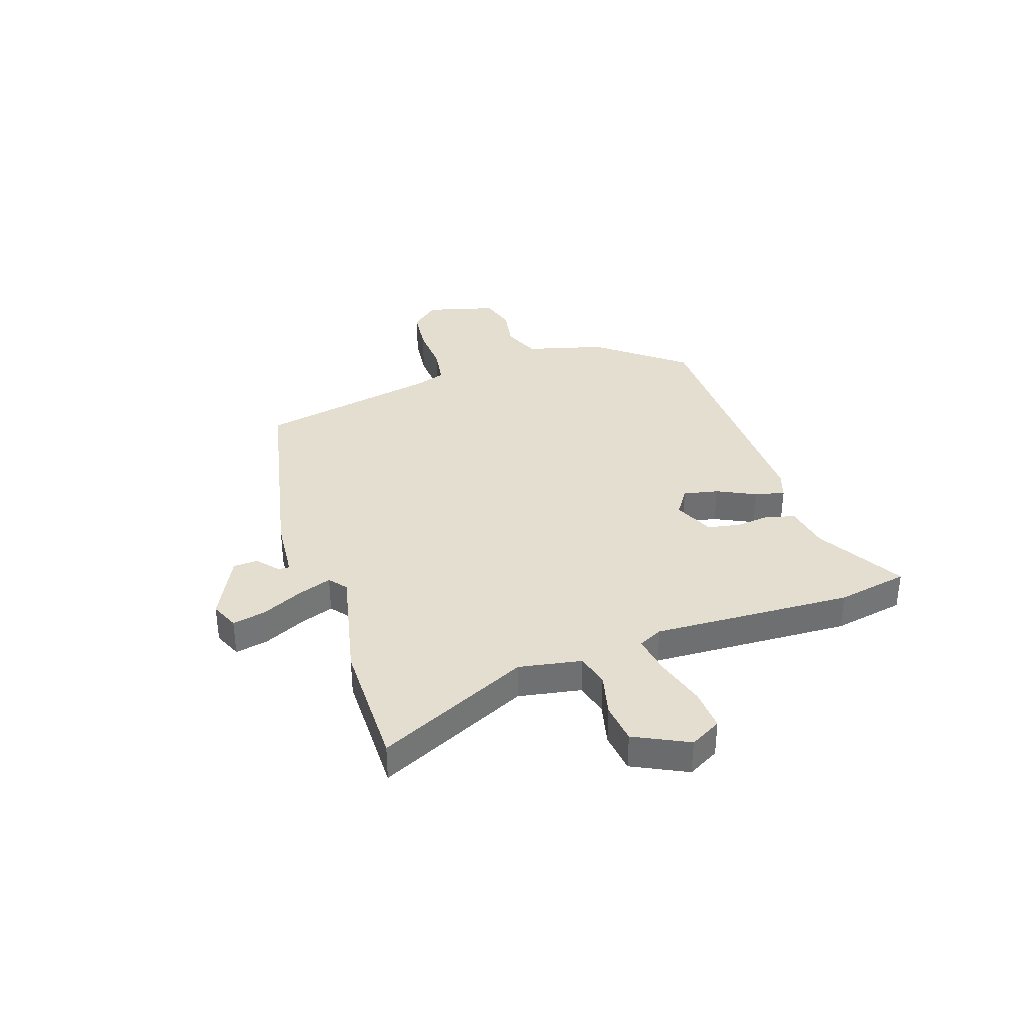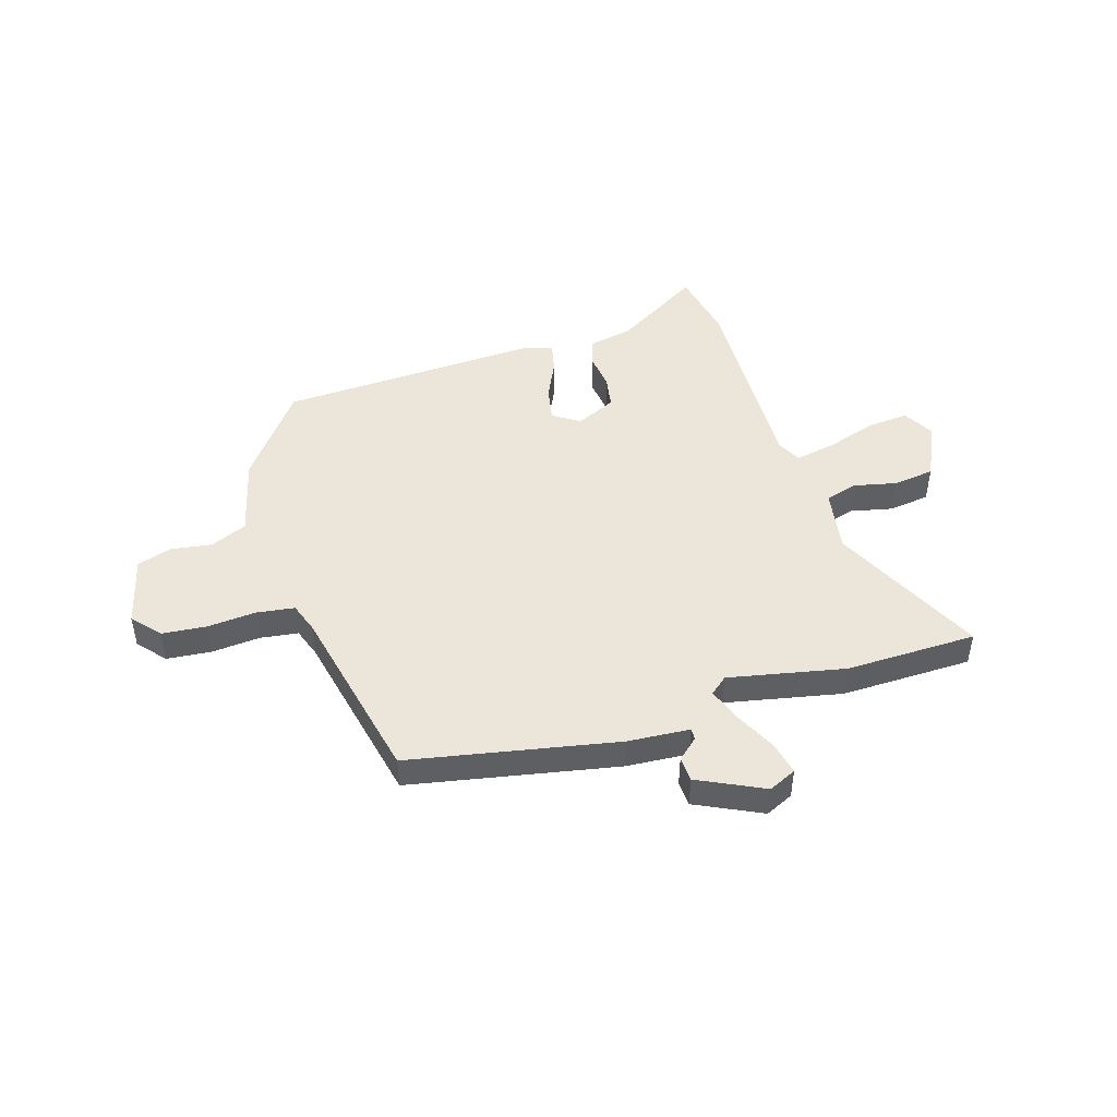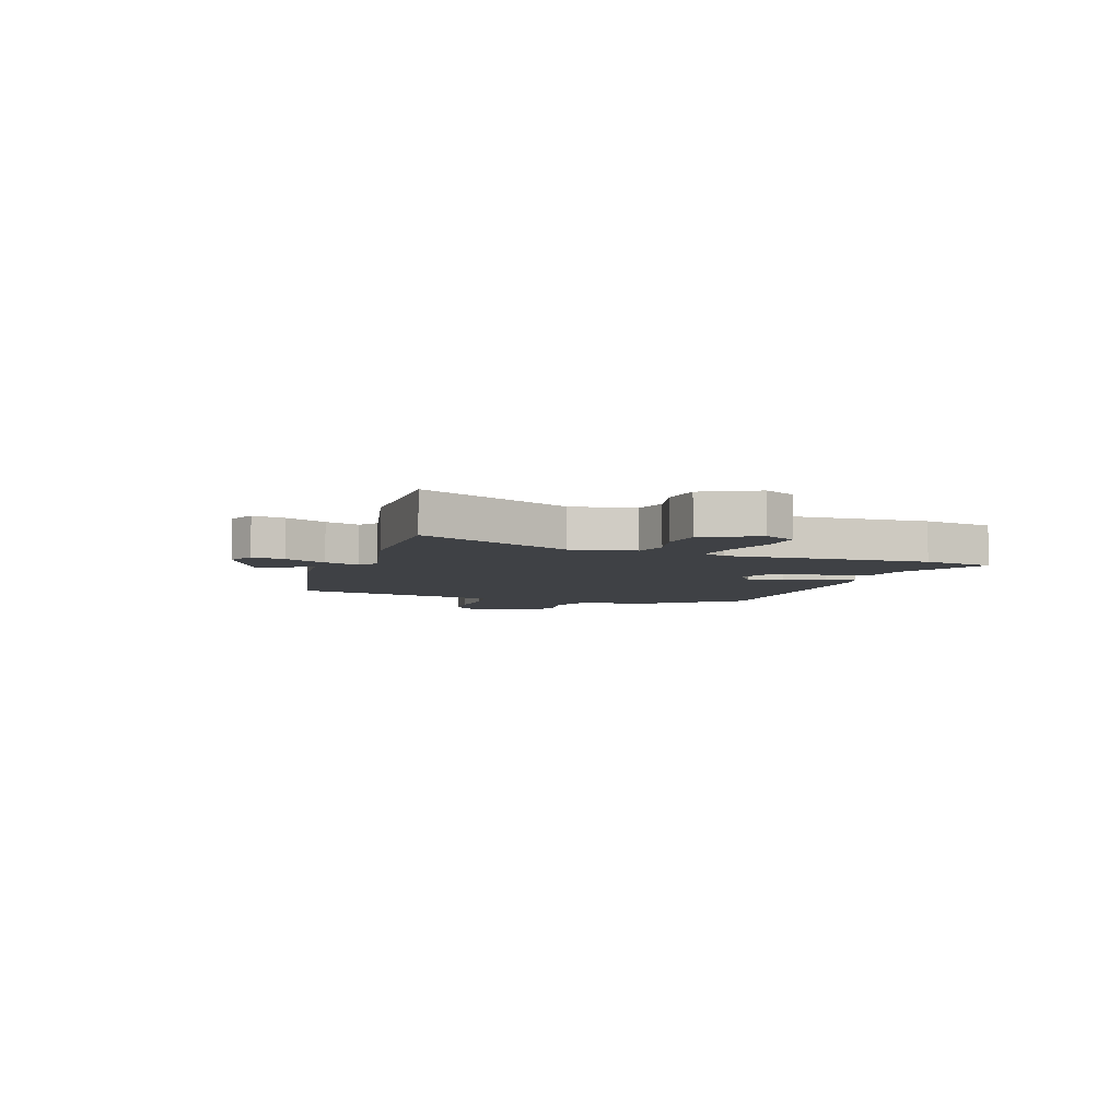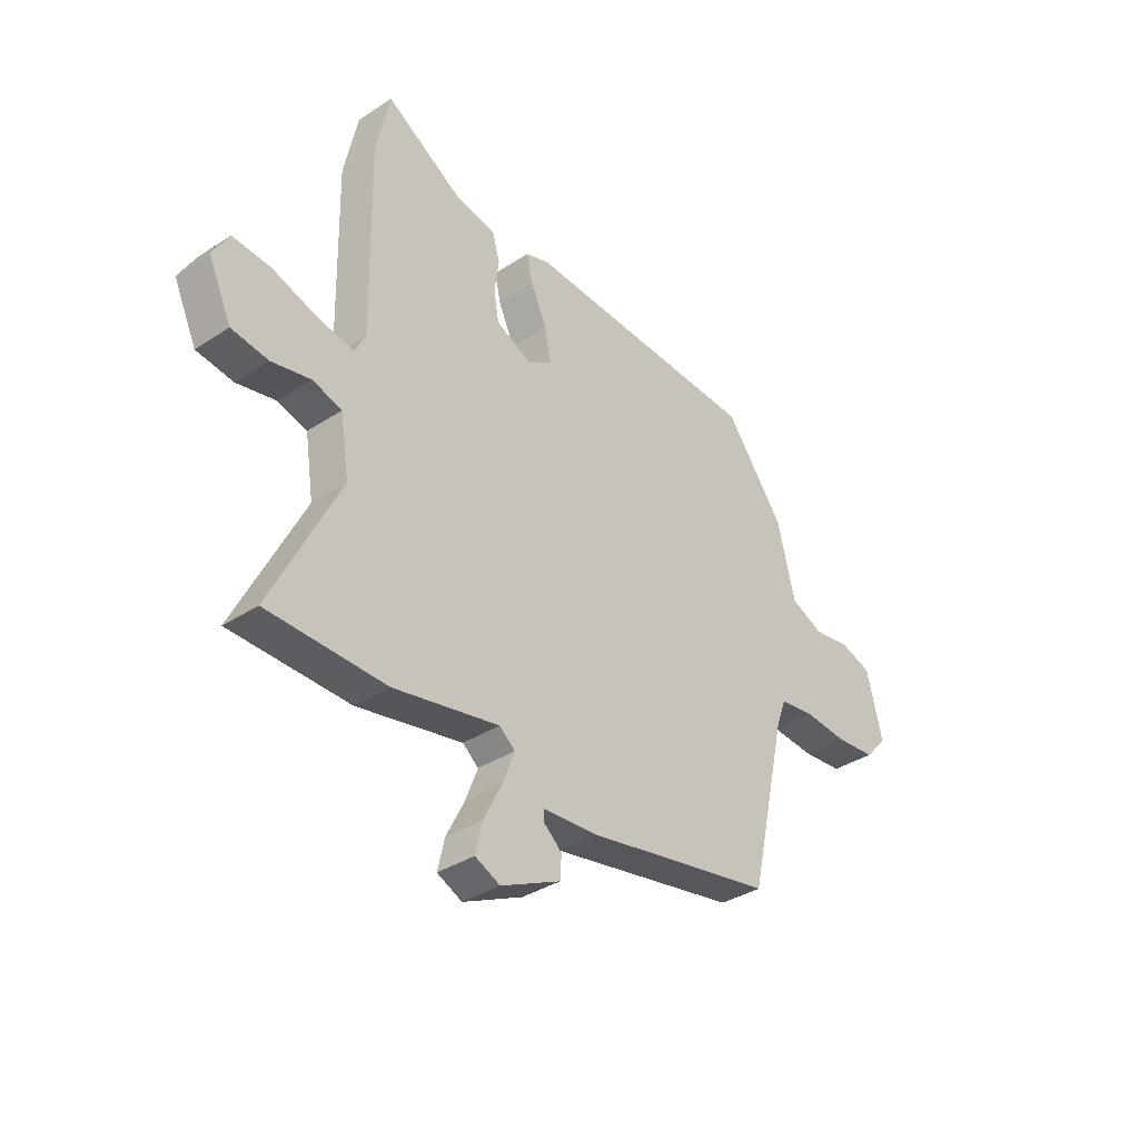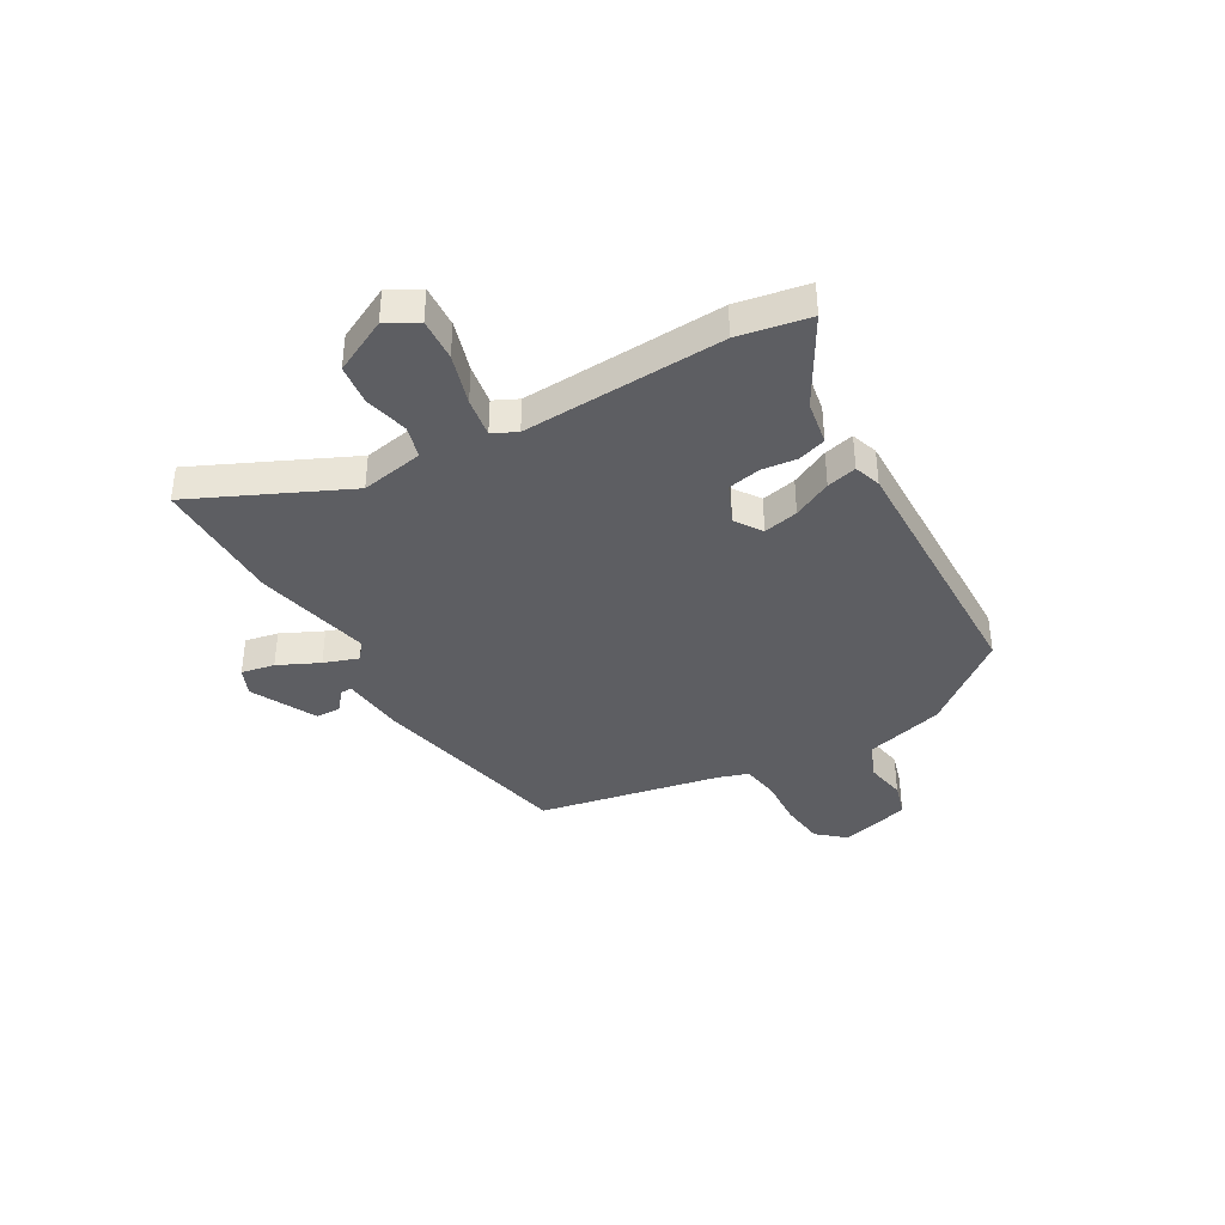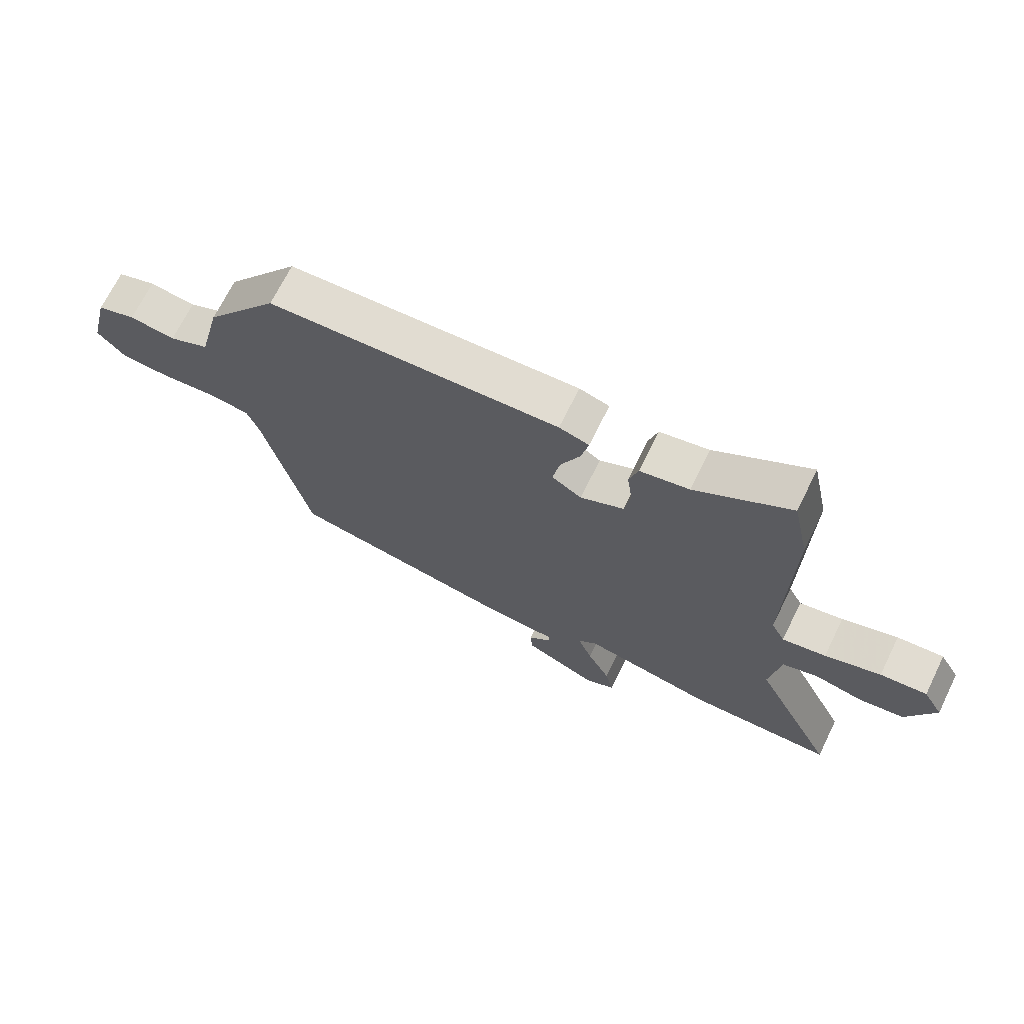
<metadata>
{"format":"obj","ext":"obj","renderer":"f3d","projection":"perspective","resolution":1024,"background":"white","views":[{"elev":35.7,"azim":-107.0,"up":"+Y"},{"elev":47.2,"azim":163.5,"up":"+Y"},{"elev":-5.6,"azim":-107.1,"up":"+Y"},{"elev":-35.6,"azim":-49.1,"up":"+Z"},{"elev":-38.6,"azim":-58.4,"up":"+Y"},{"elev":69.4,"azim":-153.8,"up":"+Z"}]}
</metadata>
<code>
v -0.514 0.07 0.434
v -0.486 0.07 0.565
v -0.327 0.07 0.467
v -0.245 0.07 0.45
v -0.23 0.07 0.398
v -0.239 0.07 0.333
v -0.229 0.07 0.272
v -0.156 0.07 0.237
v -0.106 0.07 0.269
v -0.118 0.07 0.334
v -0.151 0.07 0.406
v -0.163 0.07 0.462
v -0.113 0.07 0.477
v 0.374 0.07 0.452
v 0.495 0.07 0.29
v 0.531 0.07 0.143
v 0.598 0.07 0.113
v 0.674 0.07 0.124
v 0.738 0.07 0.103
v 0.77 0.07 -0.027
v 0.725 0.07 -0.077
v 0.643 0.07 -0.084
v 0.552 0.07 -0.076
v 0.482 0.07 -0.085
v 0.462 0.07 -0.14
v 0.386 0.07 -0.474
v 0.001 0.07 -0.545
v -0.114 0.07 -0.552
v -0.114 0.07 -0.573
v -0.076 0.07 -0.607
v -0.079 0.07 -0.653
v -0.201 0.07 -0.71
v -0.252 0.07 -0.686
v -0.238 0.07 -0.625
v -0.2 0.07 -0.55
v -0.176 0.07 -0.487
v -0.208 0.07 -0.46
v -0.424 0.07 -0.502
v -0.666 0.07 -0.496
v -0.527 0.07 -0.217
v -0.545 0.07 -0.1
v -0.605 0.07 -0.082
v -0.685 0.07 -0.099
v -0.76 0.07 -0.088
v -0.807 0.07 0.014
v -0.774 0.07 0.071
v -0.696 0.07 0.064
v -0.603 0.07 0.033
v -0.53 0.07 0.019
v -0.507 0.07 0.063
v -0.514 0 0.434
v -0.486 0 0.565
v -0.327 0 0.467
v -0.245 0 0.45
v -0.23 0 0.398
v -0.239 0 0.333
v -0.229 0 0.272
v -0.156 0 0.237
v -0.106 0 0.269
v -0.118 0 0.334
v -0.151 0 0.406
v -0.163 0 0.462
v -0.113 0 0.477
v 0.374 0 0.452
v 0.495 0 0.29
v 0.531 0 0.143
v 0.598 0 0.113
v 0.674 0 0.124
v 0.738 0 0.103
v 0.77 0 -0.027
v 0.725 0 -0.077
v 0.643 0 -0.084
v 0.552 0 -0.076
v 0.482 0 -0.085
v 0.462 0 -0.14
v 0.386 0 -0.474
v 0.001 0 -0.545
v -0.114 0 -0.552
v -0.114 0 -0.573
v -0.076 0 -0.607
v -0.079 0 -0.653
v -0.201 0 -0.71
v -0.252 0 -0.686
v -0.238 0 -0.625
v -0.2 0 -0.55
v -0.176 0 -0.487
v -0.208 0 -0.46
v -0.424 0 -0.502
v -0.666 0 -0.496
v -0.527 0 -0.217
v -0.545 0 -0.1
v -0.605 0 -0.082
v -0.685 0 -0.099
v -0.76 0 -0.088
v -0.807 0 0.014
v -0.774 0 0.071
v -0.696 0 0.064
v -0.603 0 0.033
v -0.53 0 0.019
v -0.507 0 0.063
f 46 47 48
f 45 46 48
f 44 45 48
f 43 44 48
f 42 43 48
f 41 42 48 49
f 40 41 49 50
f 37 38 39 40
f 33 34 35
f 32 33 35
f 31 32 35
f 30 31 35
f 29 30 35
f 28 29 35 36
f 27 28 36
f 26 27 36
f 25 26 36
f 24 25 36 37
f 21 22 23
f 20 21 23
f 19 20 23
f 18 19 23
f 17 18 23
f 16 17 23 24
f 15 16 24
f 14 15 24
f 13 14 24
f 12 13 24
f 11 12 24
f 10 11 24
f 9 10 24
f 24 37 40
f 9 24 40
f 8 9 40
f 3 4 5 6
f 3 6 7
f 2 3 7
f 1 2 7
f 50 1 7
f 7 8 40 50
f 98 97 96
f 98 96 95
f 98 95 94
f 98 94 93
f 98 93 92
f 99 98 92 91
f 100 99 91 90
f 90 89 88 87
f 85 84 83
f 85 83 82
f 85 82 81
f 85 81 80
f 85 80 79
f 86 85 79 78
f 86 78 77
f 86 77 76
f 86 76 75
f 87 86 75 74
f 73 72 71
f 73 71 70
f 73 70 69
f 73 69 68
f 73 68 67
f 74 73 67 66
f 74 66 65
f 74 65 64
f 74 64 63
f 74 63 62
f 74 62 61
f 74 61 60
f 74 60 59
f 90 87 74
f 90 74 59
f 90 59 58
f 56 55 54 53
f 57 56 53
f 57 53 52
f 57 52 51
f 57 51 100
f 100 90 58 57
f 1 51 52 2
f 2 52 53 3
f 3 53 54 4
f 4 54 55 5
f 5 55 56 6
f 6 56 57 7
f 7 57 58 8
f 8 58 59 9
f 9 59 60 10
f 10 60 61 11
f 11 61 62 12
f 12 62 63 13
f 13 63 64 14
f 14 64 65 15
f 15 65 66 16
f 16 66 67 17
f 17 67 68 18
f 18 68 69 19
f 19 69 70 20
f 20 70 71 21
f 21 71 72 22
f 22 72 73 23
f 23 73 74 24
f 24 74 75 25
f 25 75 76 26
f 26 76 77 27
f 27 77 78 28
f 28 78 79 29
f 29 79 80 30
f 30 80 81 31
f 31 81 82 32
f 32 82 83 33
f 33 83 84 34
f 34 84 85 35
f 35 85 86 36
f 36 86 87 37
f 37 87 88 38
f 38 88 89 39
f 39 89 90 40
f 40 90 91 41
f 41 91 92 42
f 42 92 93 43
f 43 93 94 44
f 44 94 95 45
f 45 95 96 46
f 46 96 97 47
f 47 97 98 48
f 48 98 99 49
f 49 99 100 50
f 50 100 51 1

</code>
